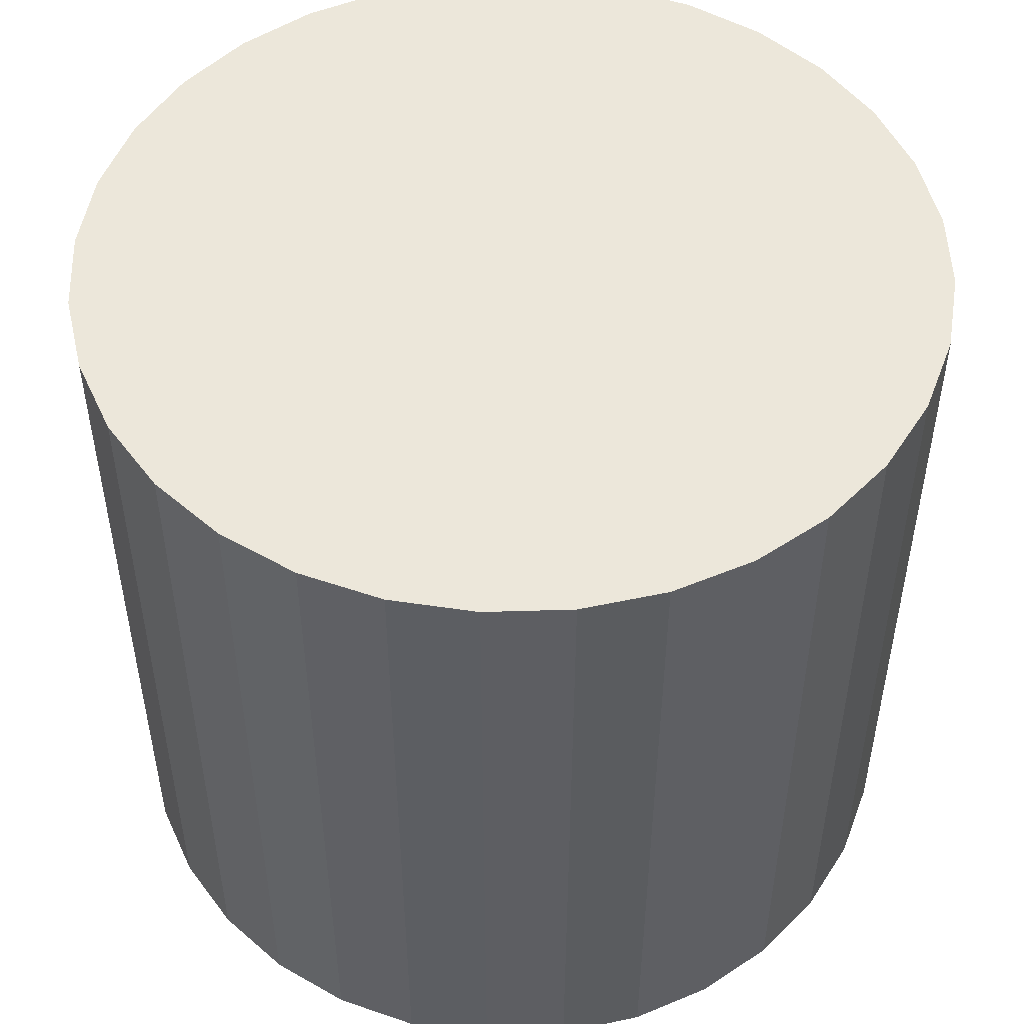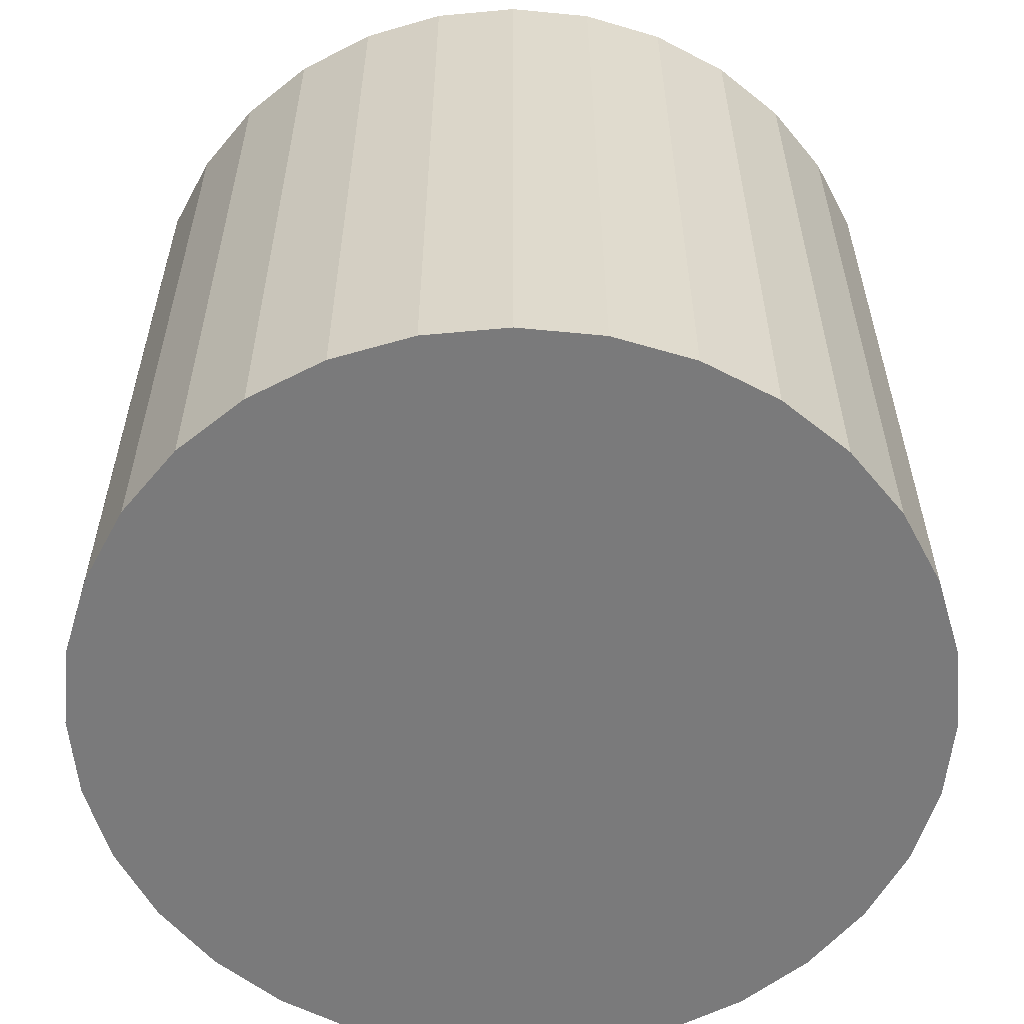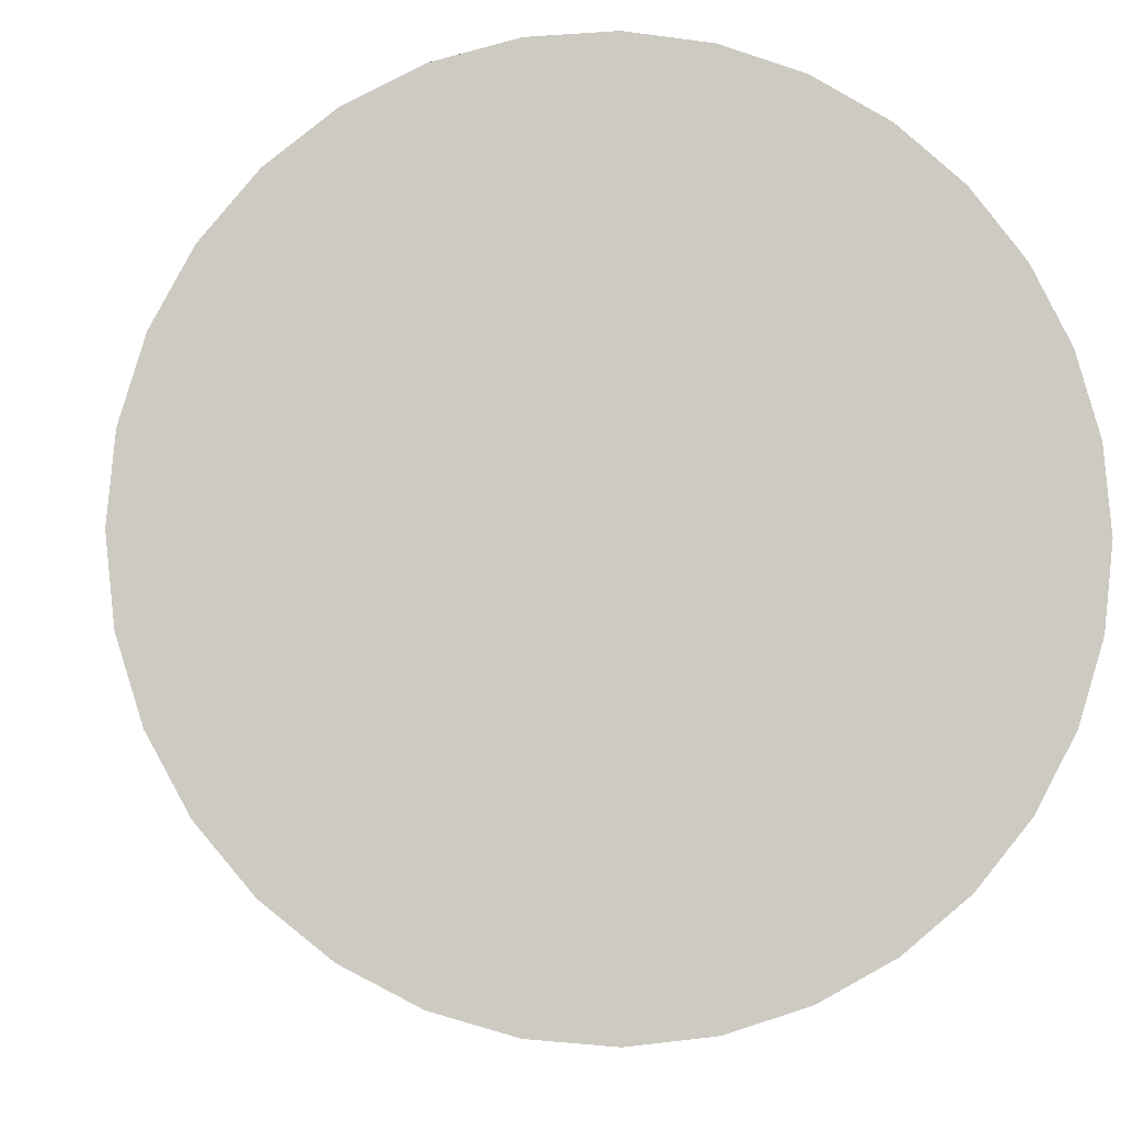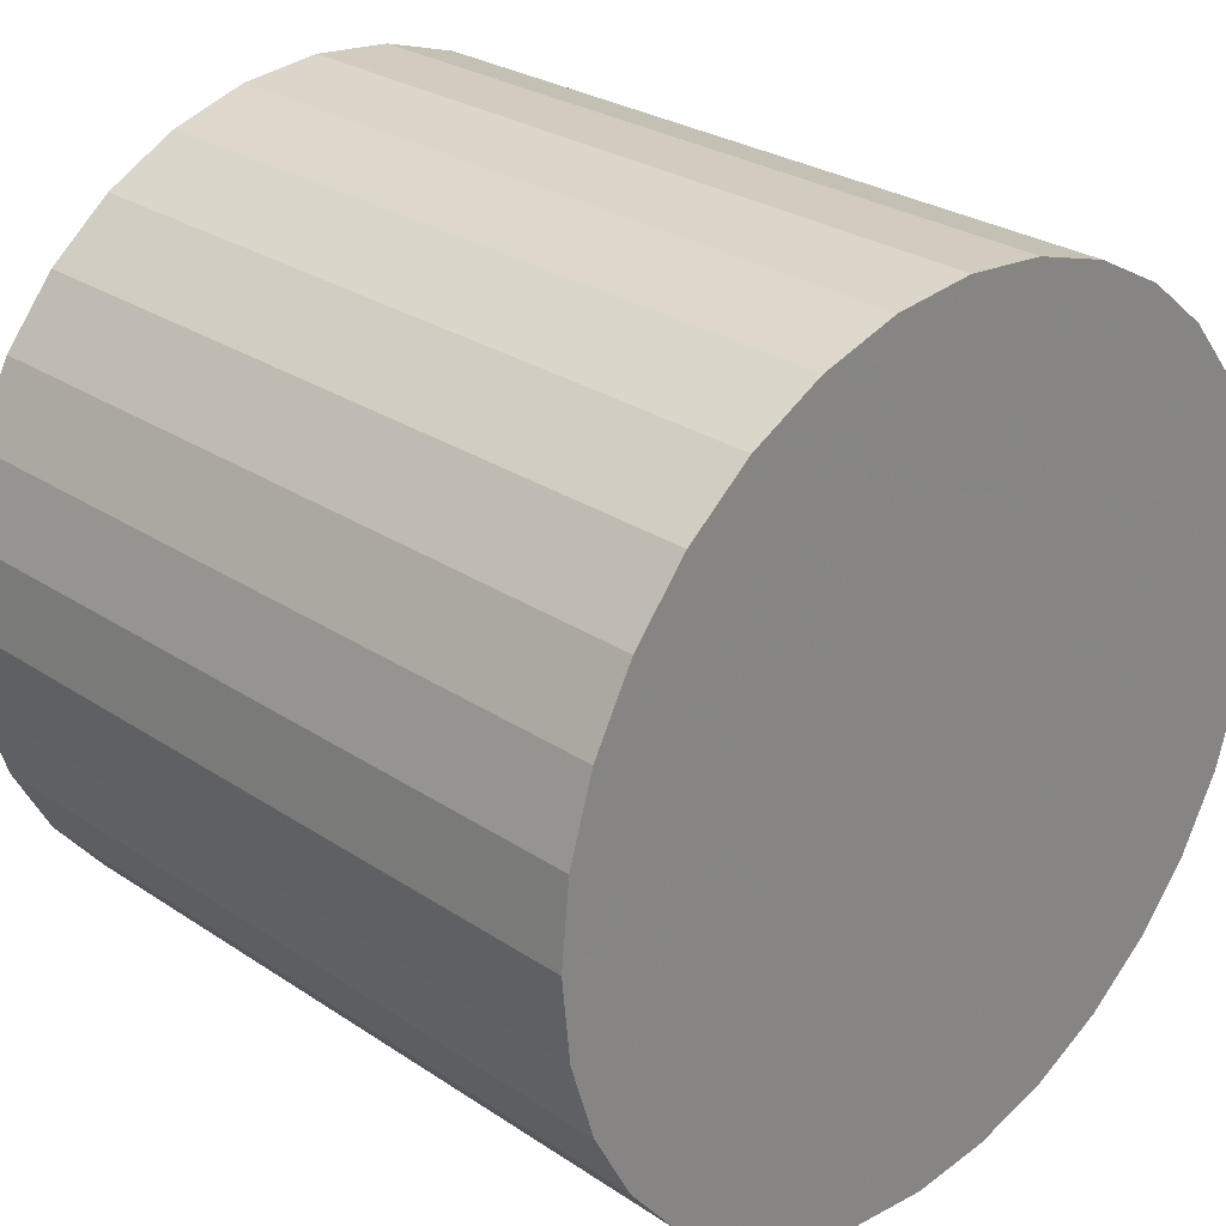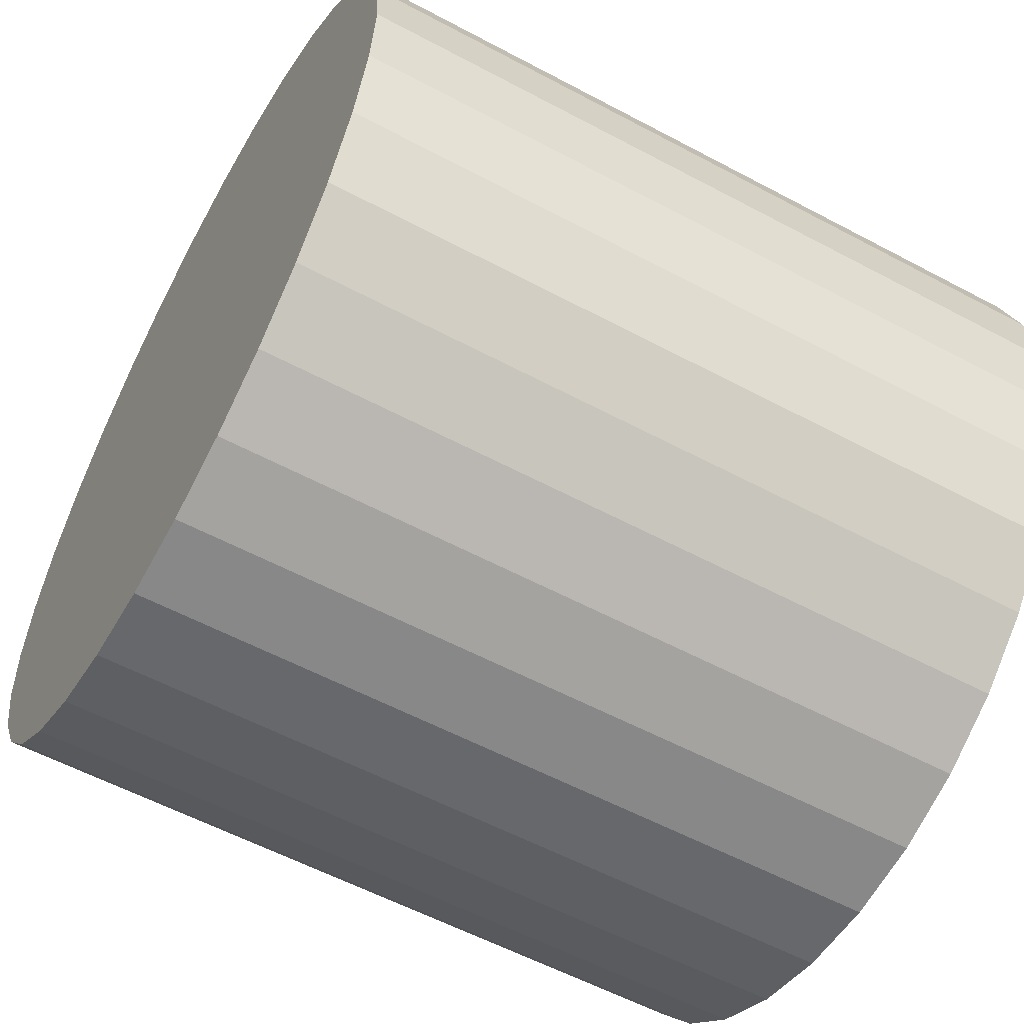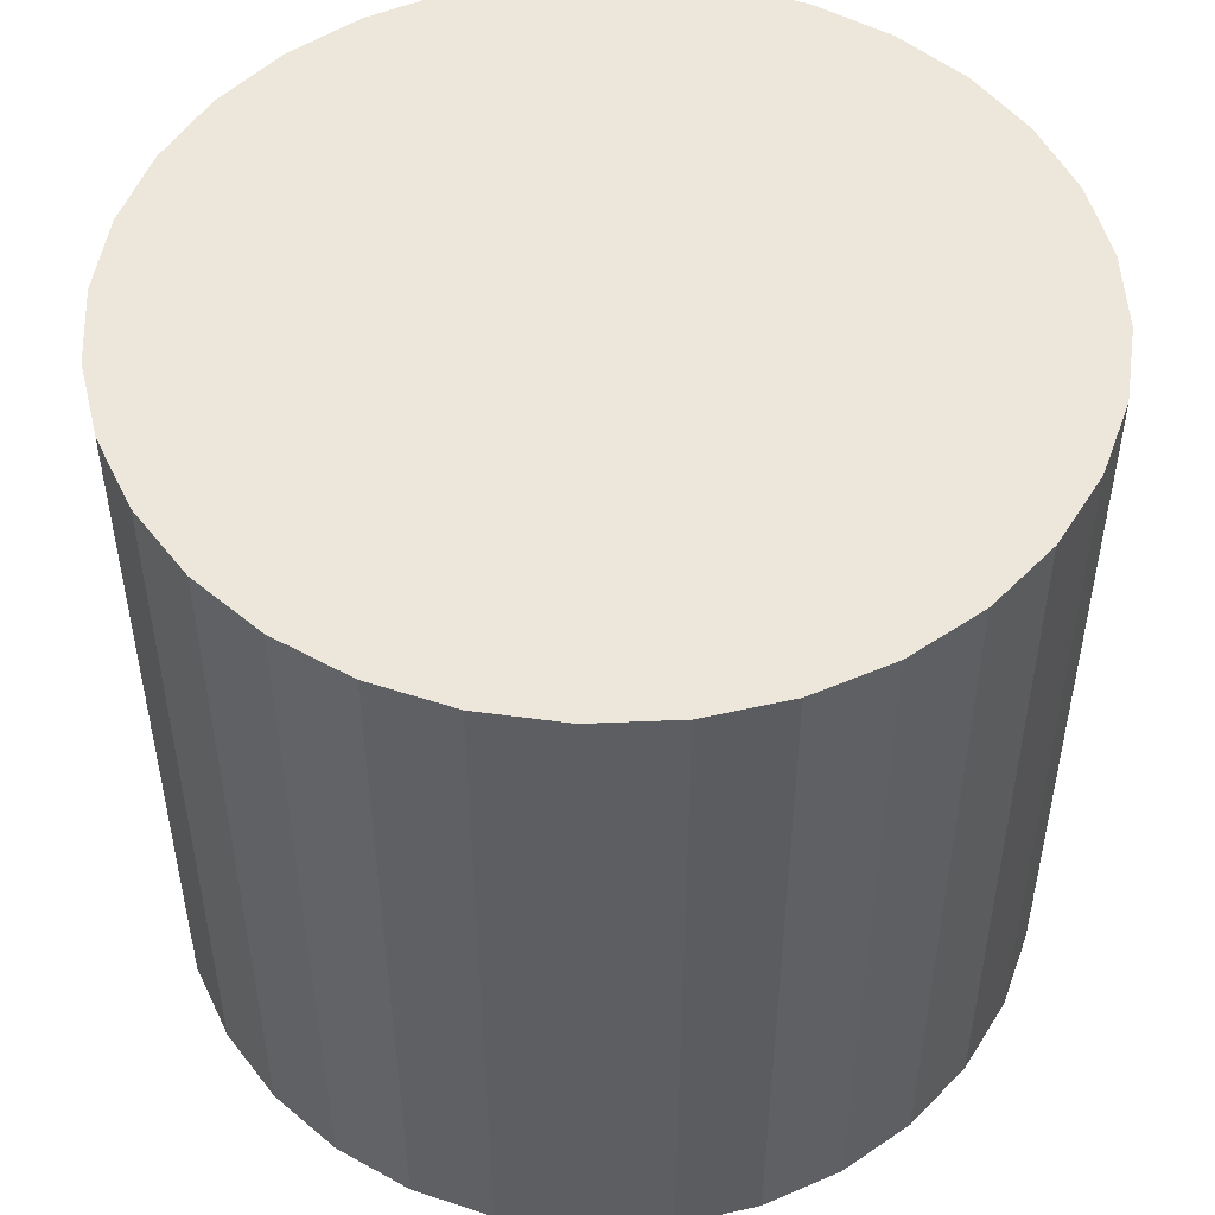
<metadata>
{"format":"obj","ext":"obj","renderer":"f3d","projection":"perspective","resolution":1024,"background":"white","views":[{"elev":50.6,"azim":-86.3,"up":"+Z"},{"elev":-58.1,"azim":78.6,"up":"+Z"},{"elev":-3.4,"azim":172.4,"up":"+Y"},{"elev":27.4,"azim":135.6,"up":"+Y"},{"elev":-57.6,"azim":61.0,"up":"+Y"},{"elev":50.4,"azim":81.7,"up":"+Z"}]}
</metadata>
<code>
v 0 0 -0.02667
v 0.02975 0 -0.02667
v 0.02975 0 0.02667
v 0 0 0.02667
v 0.02917 0.005803 -0.02667
v 0.02917 0.005803 0.02667
v 0.02748 0.01138 -0.02667
v 0.02748 0.01138 0.02667
v 0.02473 0.01653 -0.02667
v 0.02473 0.01653 0.02667
v 0.02103 0.02103 -0.02667
v 0.02103 0.02103 0.02667
v 0.01653 0.02473 -0.02667
v 0.01653 0.02473 0.02667
v 0.01138 0.02748 -0.02667
v 0.01138 0.02748 0.02667
v 0.005803 0.02917 -0.02667
v 0.005803 0.02917 0.02667
v 0 0.02975 -0.02667
v 0 0.02975 0.02667
v -0.005803 0.02917 -0.02667
v -0.005803 0.02917 0.02667
v -0.01138 0.02748 -0.02667
v -0.01138 0.02748 0.02667
v -0.01653 0.02473 -0.02667
v -0.01653 0.02473 0.02667
v -0.02103 0.02103 -0.02667
v -0.02103 0.02103 0.02667
v -0.02473 0.01653 -0.02667
v -0.02473 0.01653 0.02667
v -0.02748 0.01138 -0.02667
v -0.02748 0.01138 0.02667
v -0.02917 0.005803 -0.02667
v -0.02917 0.005803 0.02667
v -0.02975 0 -0.02667
v -0.02975 0 0.02667
v -0.02917 -0.005803 -0.02667
v -0.02917 -0.005803 0.02667
v -0.02748 -0.01138 -0.02667
v -0.02748 -0.01138 0.02667
v -0.02473 -0.01653 -0.02667
v -0.02473 -0.01653 0.02667
v -0.02103 -0.02103 -0.02667
v -0.02103 -0.02103 0.02667
v -0.01653 -0.02473 -0.02667
v -0.01653 -0.02473 0.02667
v -0.01138 -0.02748 -0.02667
v -0.01138 -0.02748 0.02667
v -0.005803 -0.02917 -0.02667
v -0.005803 -0.02917 0.02667
v -0 -0.02975 -0.02667
v -0 -0.02975 0.02667
v 0.005803 -0.02917 -0.02667
v 0.005803 -0.02917 0.02667
v 0.01138 -0.02748 -0.02667
v 0.01138 -0.02748 0.02667
v 0.01653 -0.02473 -0.02667
v 0.01653 -0.02473 0.02667
v 0.02103 -0.02103 -0.02667
v 0.02103 -0.02103 0.02667
v 0.02473 -0.01653 -0.02667
v 0.02473 -0.01653 0.02667
v 0.02748 -0.01138 -0.02667
v 0.02748 -0.01138 0.02667
v 0.02917 -0.005803 -0.02667
v 0.02917 -0.005803 0.02667
f 2 1 5
f 2 5 3
f 3 5 6
f 3 6 4
f 5 1 7
f 5 7 6
f 6 7 8
f 6 8 4
f 7 1 9
f 7 9 8
f 8 9 10
f 8 10 4
f 9 1 11
f 9 11 10
f 10 11 12
f 10 12 4
f 11 1 13
f 11 13 12
f 12 13 14
f 12 14 4
f 13 1 15
f 13 15 14
f 14 15 16
f 14 16 4
f 15 1 17
f 15 17 16
f 16 17 18
f 16 18 4
f 17 1 19
f 17 19 18
f 18 19 20
f 18 20 4
f 19 1 21
f 19 21 20
f 20 21 22
f 20 22 4
f 21 1 23
f 21 23 22
f 22 23 24
f 22 24 4
f 23 1 25
f 23 25 24
f 24 25 26
f 24 26 4
f 25 1 27
f 25 27 26
f 26 27 28
f 26 28 4
f 27 1 29
f 27 29 28
f 28 29 30
f 28 30 4
f 29 1 31
f 29 31 30
f 30 31 32
f 30 32 4
f 31 1 33
f 31 33 32
f 32 33 34
f 32 34 4
f 33 1 35
f 33 35 34
f 34 35 36
f 34 36 4
f 35 1 37
f 35 37 36
f 36 37 38
f 36 38 4
f 37 1 39
f 37 39 38
f 38 39 40
f 38 40 4
f 39 1 41
f 39 41 40
f 40 41 42
f 40 42 4
f 41 1 43
f 41 43 42
f 42 43 44
f 42 44 4
f 43 1 45
f 43 45 44
f 44 45 46
f 44 46 4
f 45 1 47
f 45 47 46
f 46 47 48
f 46 48 4
f 47 1 49
f 47 49 48
f 48 49 50
f 48 50 4
f 49 1 51
f 49 51 50
f 50 51 52
f 50 52 4
f 51 1 53
f 51 53 52
f 52 53 54
f 52 54 4
f 53 1 55
f 53 55 54
f 54 55 56
f 54 56 4
f 55 1 57
f 55 57 56
f 56 57 58
f 56 58 4
f 57 1 59
f 57 59 58
f 58 59 60
f 58 60 4
f 59 1 61
f 59 61 60
f 60 61 62
f 60 62 4
f 61 1 63
f 61 63 62
f 62 63 64
f 62 64 4
f 63 1 65
f 63 65 64
f 64 65 66
f 64 66 4
f 65 1 2
f 65 2 66
f 66 2 3
f 66 3 4

</code>
